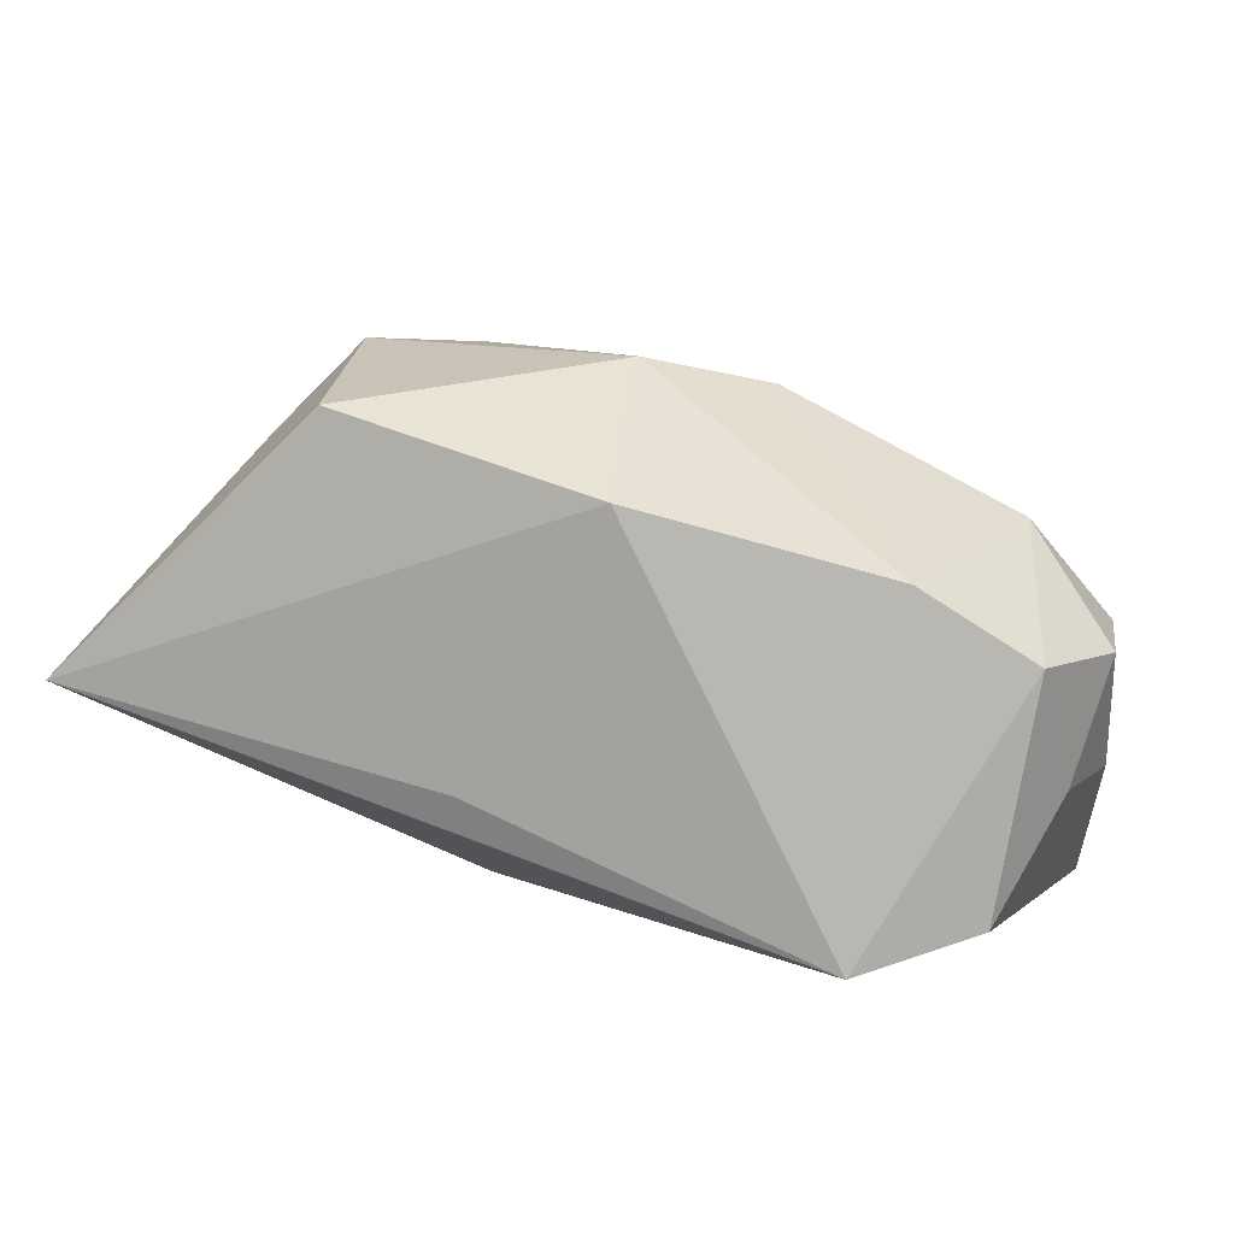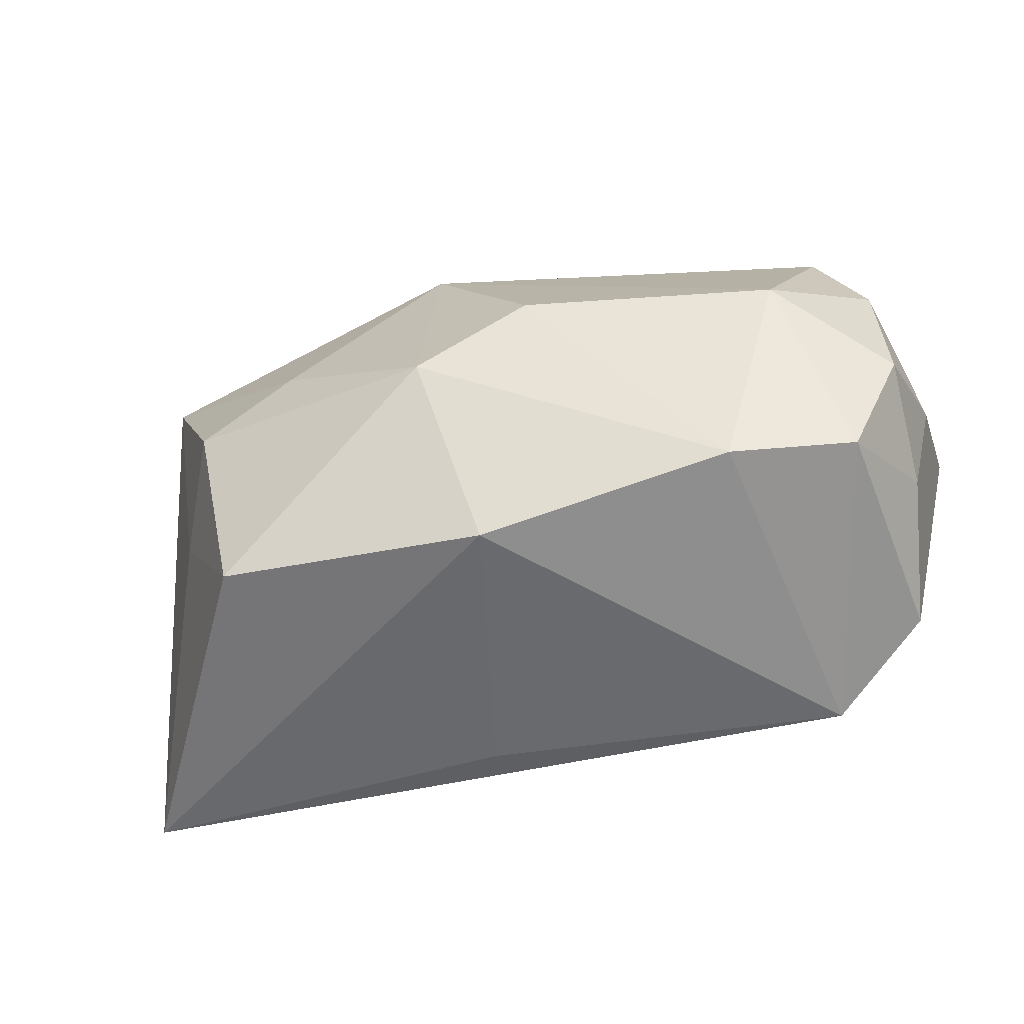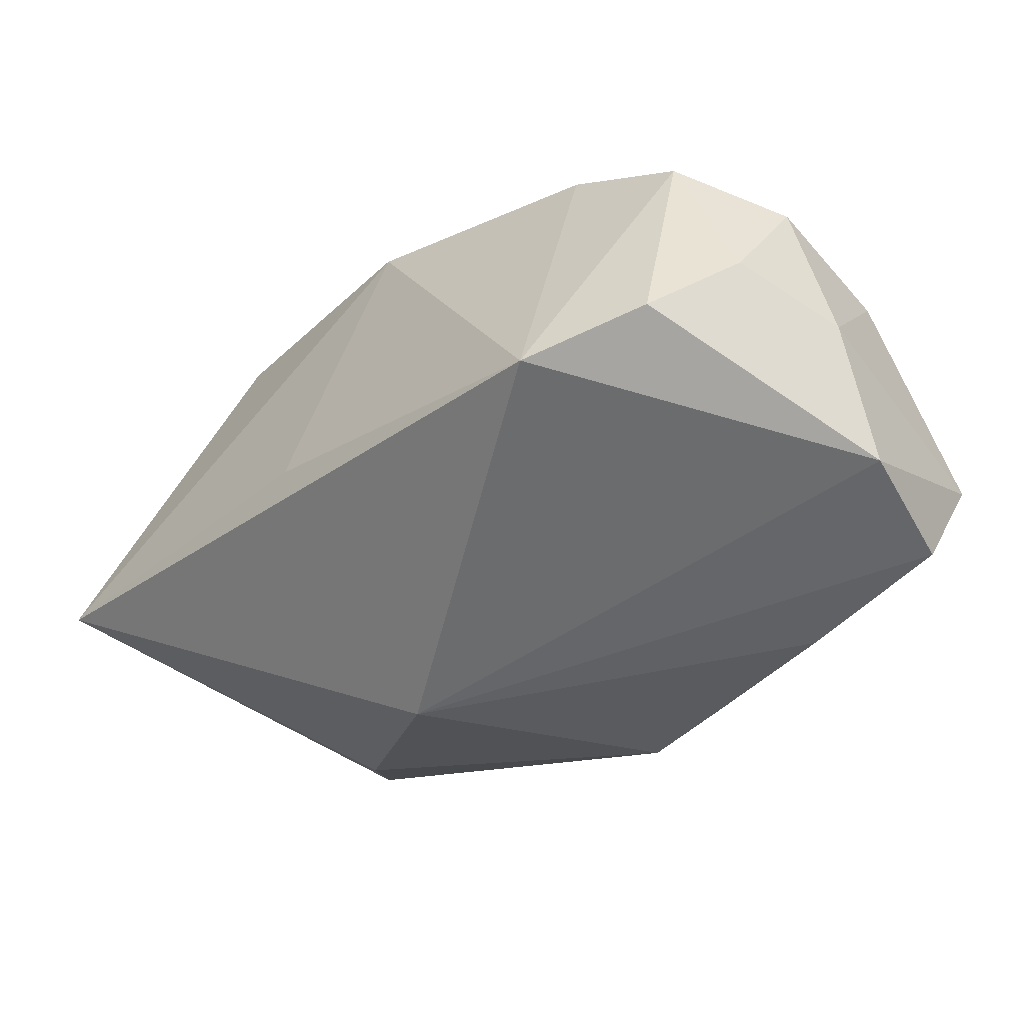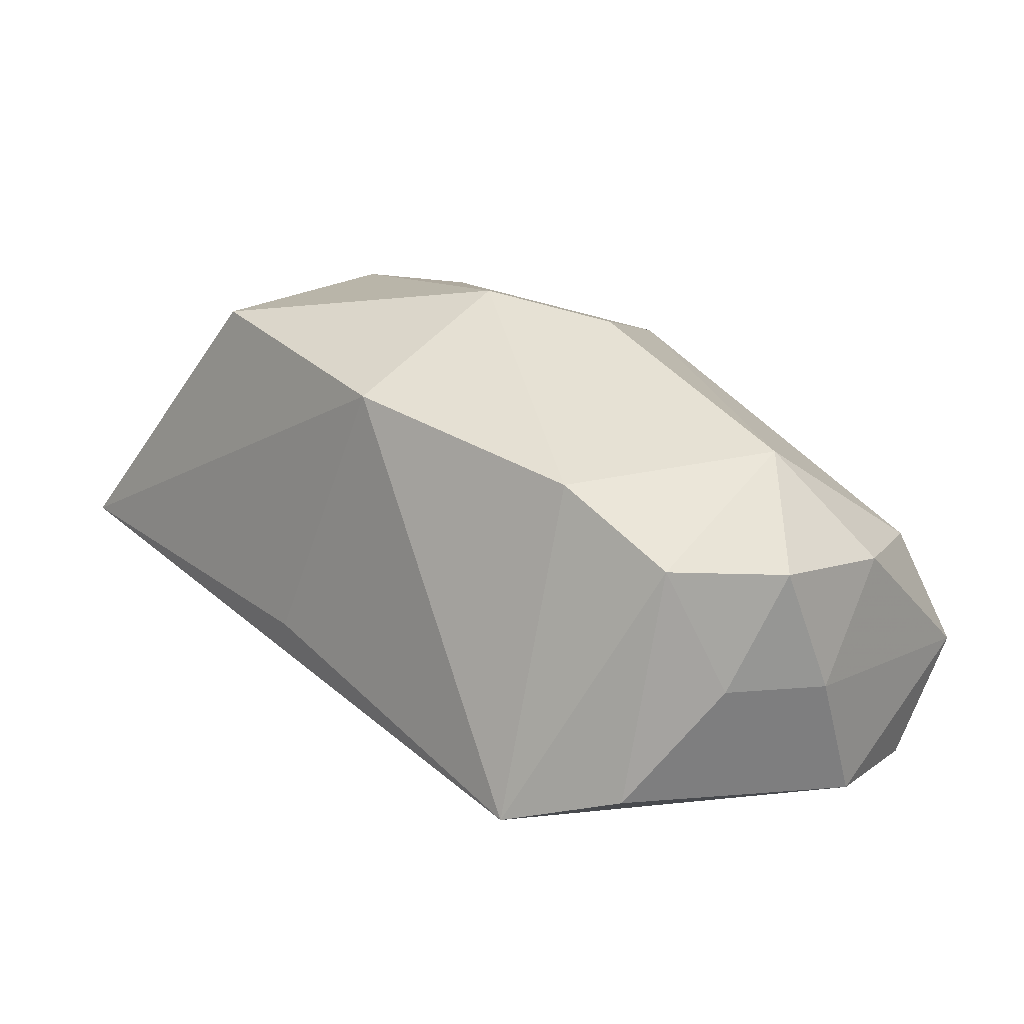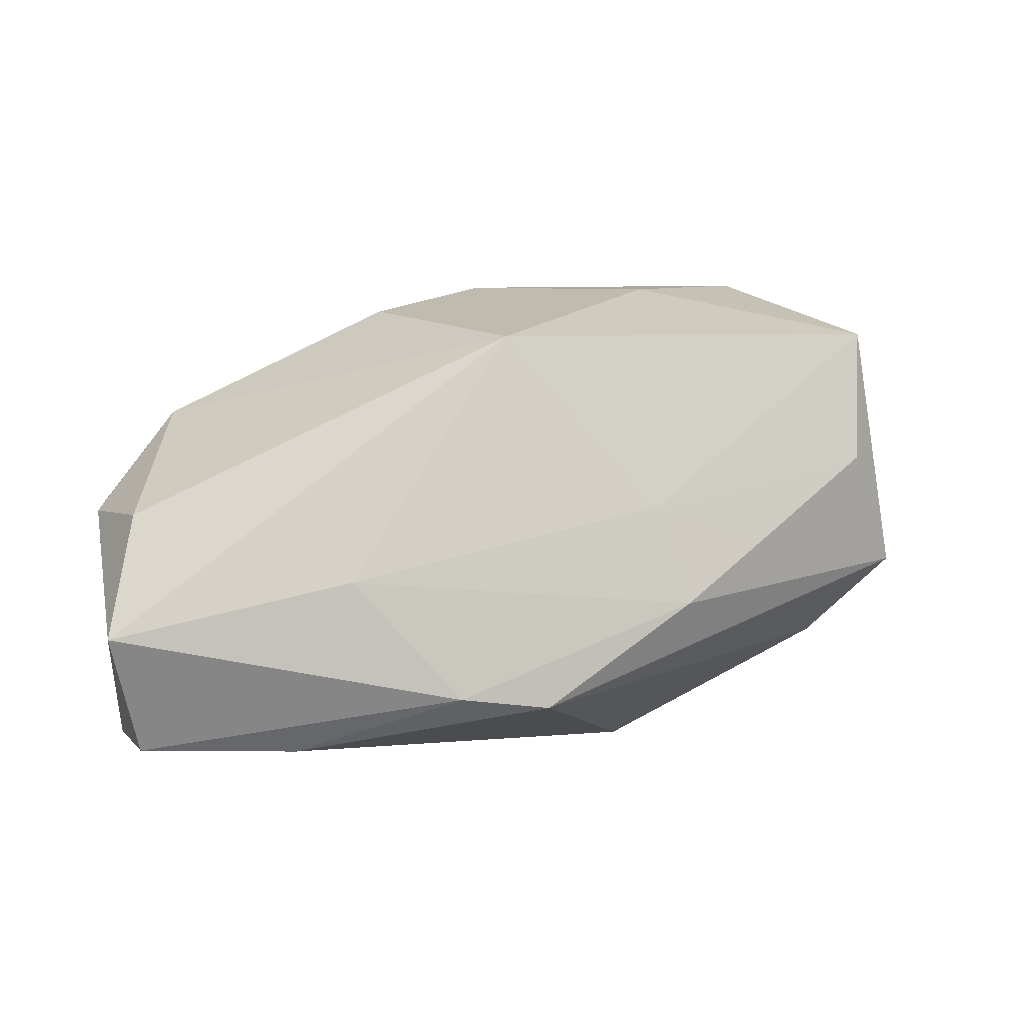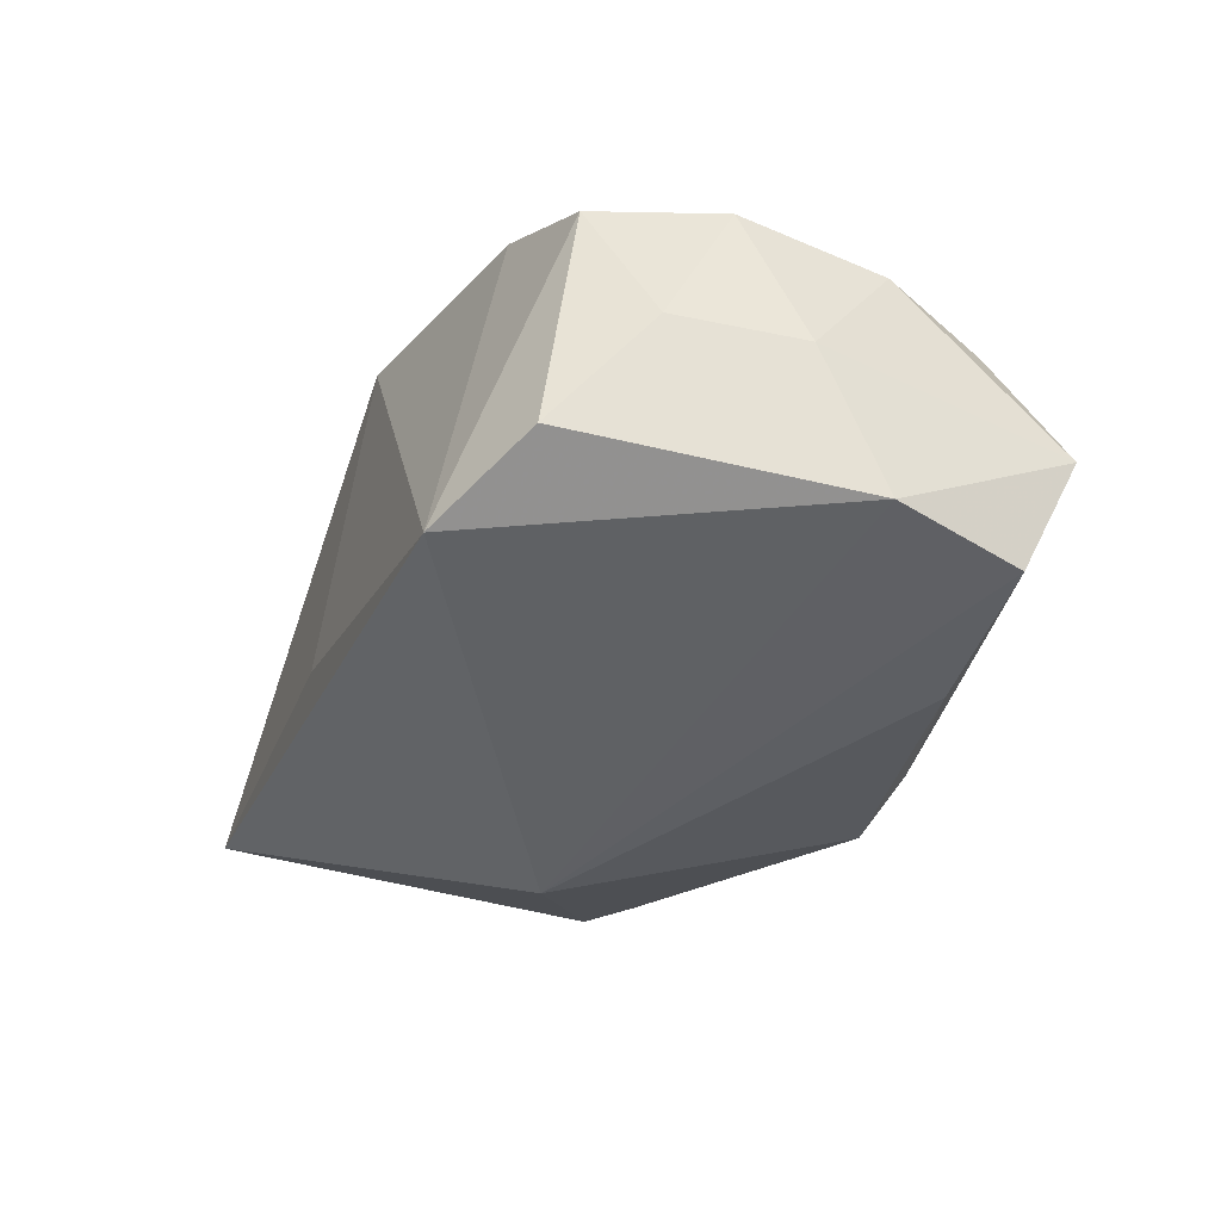
<metadata>
{"format":"obj","ext":"obj","renderer":"f3d","projection":"perspective","resolution":1024,"background":"white","views":[{"elev":13.7,"azim":13.8,"up":"+Z"},{"elev":-53.1,"azim":30.6,"up":"+Y"},{"elev":-51.0,"azim":43.7,"up":"+Z"},{"elev":10.8,"azim":46.6,"up":"+Z"},{"elev":3.6,"azim":176.2,"up":"+Z"},{"elev":-43.0,"azim":68.0,"up":"+Z"}]}
</metadata>
<code>
v -0.003479 0.0231 -0.01464
v 0.02433 -0.01792 0.009401
v -0.01301 0.02152 0.002713
v -0.03483 0.01649 -0.002264
v 0.02081 -0.02179 -0.01913
v 0.03462 0.02201 -0.008511
v -0.03157 0.01809 0.01801
v 0.03817 -0.005873 0.002296
v 0.01871 0.01872 -0.01899
v 0.03546 0.006169 -0.0191
v -0.03123 0.0199 0.007067
v 0.01356 0.02276 -0.003589
v -0.008575 -0.02179 -0.007559
v 0.03743 0.006557 0.001756
v 0.01115 0.0009749 0.02053
v 0.004136 0.02349 -0.0138
v -3.2e-05 0.01848 0.01776
v -0.0226 0.0008464 0.02314
v -0.04161 -0.02047 -0.001171
v 0.03362 -0.01575 0.003296
v 0.03095 0.0007149 0.01089
v -0.02835 -0.004813 0.01632
v -0.01355 0.005118 0.02255
v -0.02247 0.02144 -0.0001846
v -0.01586 0.02256 -0.005629
v -0.02906 0.009402 -0.009535
v 0.033 0.01634 0.001944
v 0.003366 -0.02179 0.015
v -0.01195 -0.0009036 -0.02096
v 0.001454 -0.005089 0.02314
v 0.03245 0.0176 -0.01895
v 0.03765 -3.129e-05 -0.008276
v -0.01923 -0.01917 0.02075
v 0.0354 -0.01032 -0.007305
v 0.03055 -0.01733 -0.01627
f 29 10 5
f 14 6 27
f 16 6 31
f 31 6 10
f 31 10 29
f 27 6 17
f 28 13 5
f 1 25 16
f 4 25 1
f 11 4 7
f 29 5 19
f 5 13 19
f 13 28 19
f 7 4 19
f 7 17 3
f 3 11 7
f 15 17 30
f 23 18 30
f 30 17 23
f 7 18 23
f 23 17 7
f 35 5 10
f 35 20 5
f 5 20 2
f 2 28 5
f 30 28 2
f 2 15 30
f 9 31 29
f 29 1 9
f 16 31 9
f 9 1 16
f 24 25 4
f 4 11 24
f 24 3 25
f 11 3 24
f 29 19 26
f 26 19 4
f 26 1 29
f 4 1 26
f 22 18 7
f 7 19 22
f 12 17 6
f 12 3 17
f 12 6 16
f 16 25 12
f 25 3 12
f 14 8 32
f 10 6 32
f 6 14 32
f 32 35 10
f 33 19 28
f 33 28 30
f 30 18 33
f 18 22 33
f 33 22 19
f 15 2 21
f 21 8 14
f 20 8 21
f 21 2 20
f 21 14 27
f 27 17 21
f 17 15 21
f 35 32 34
f 34 32 8
f 20 35 34
f 34 8 20

</code>
